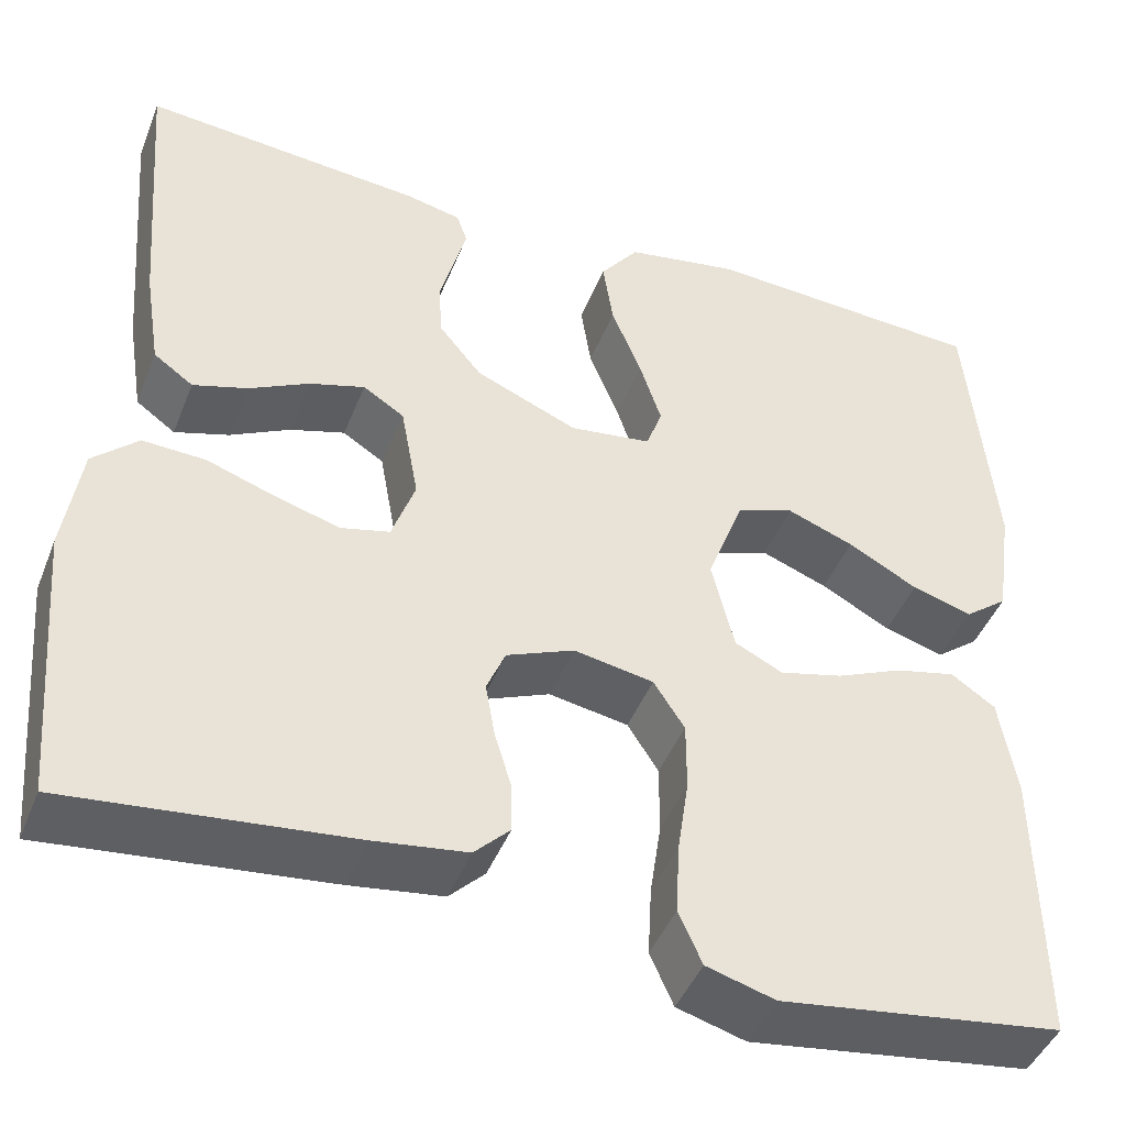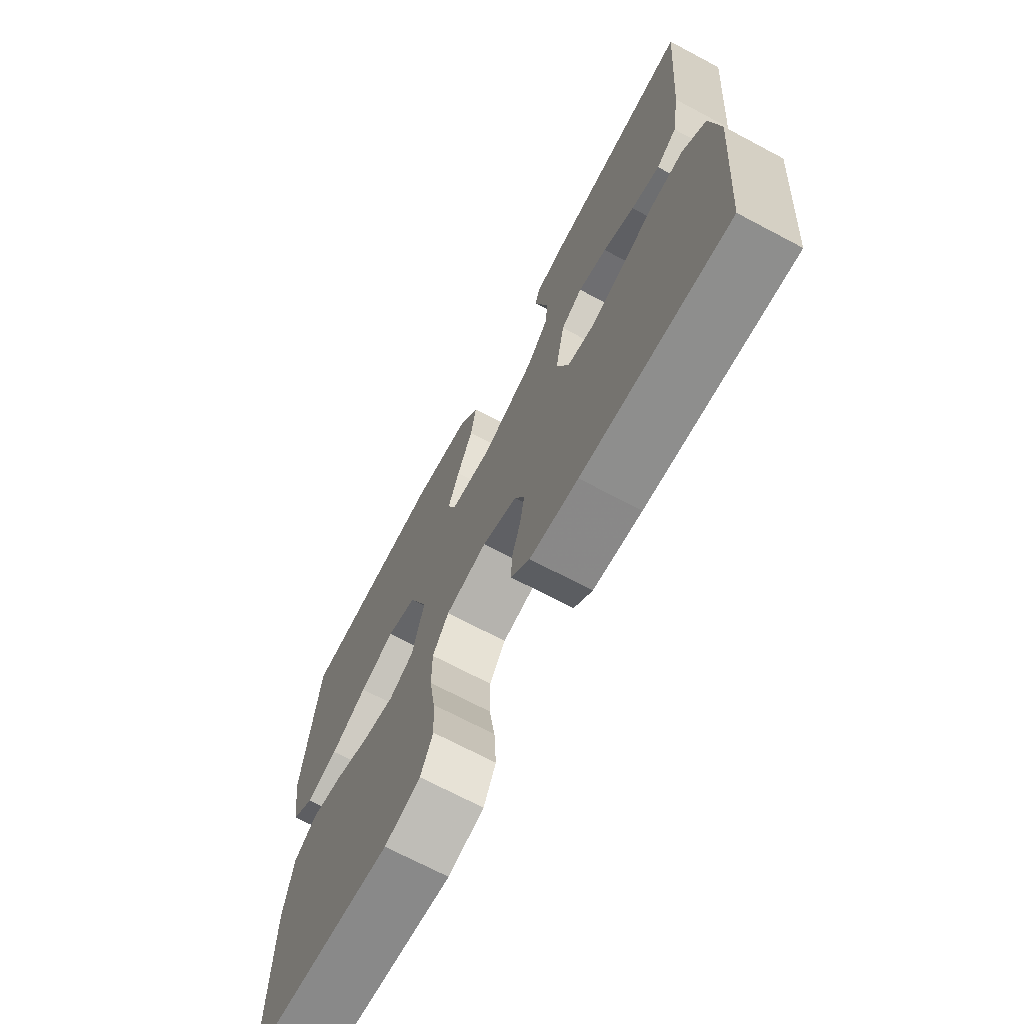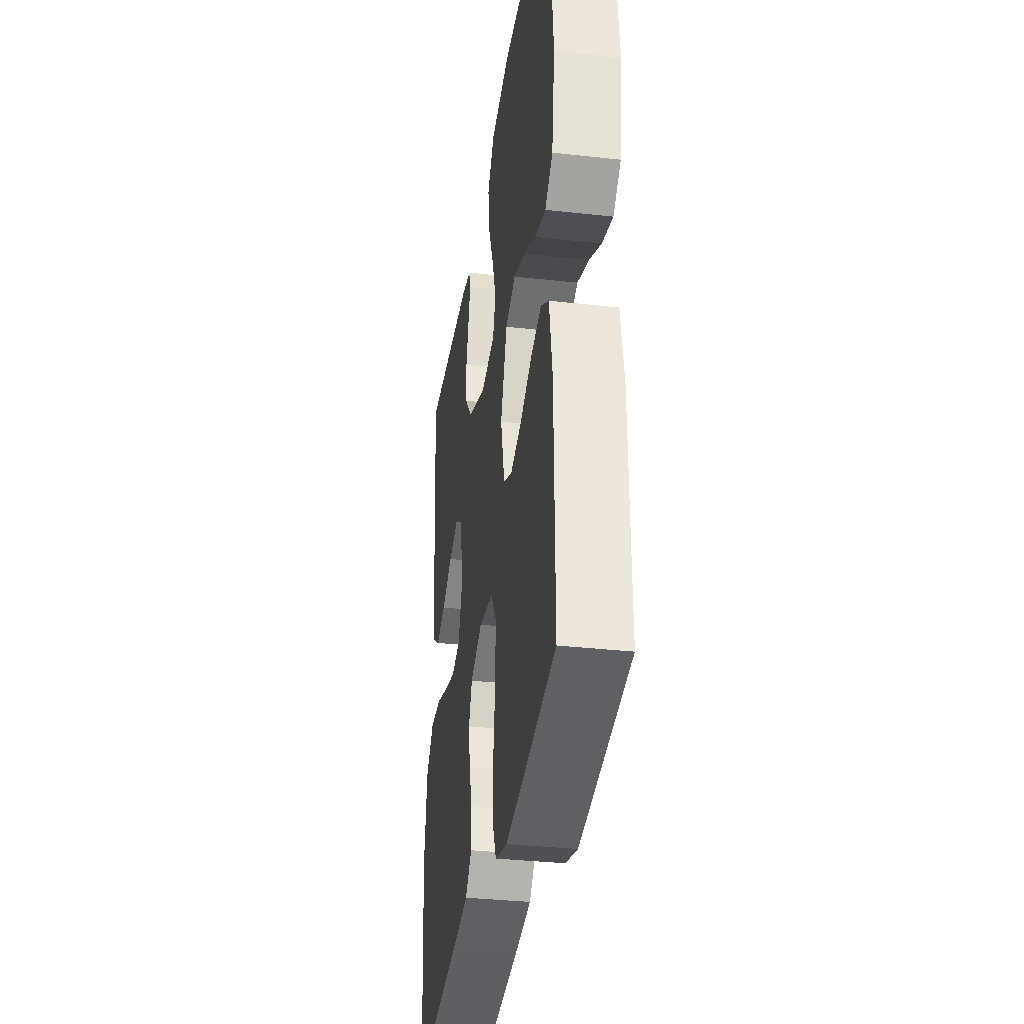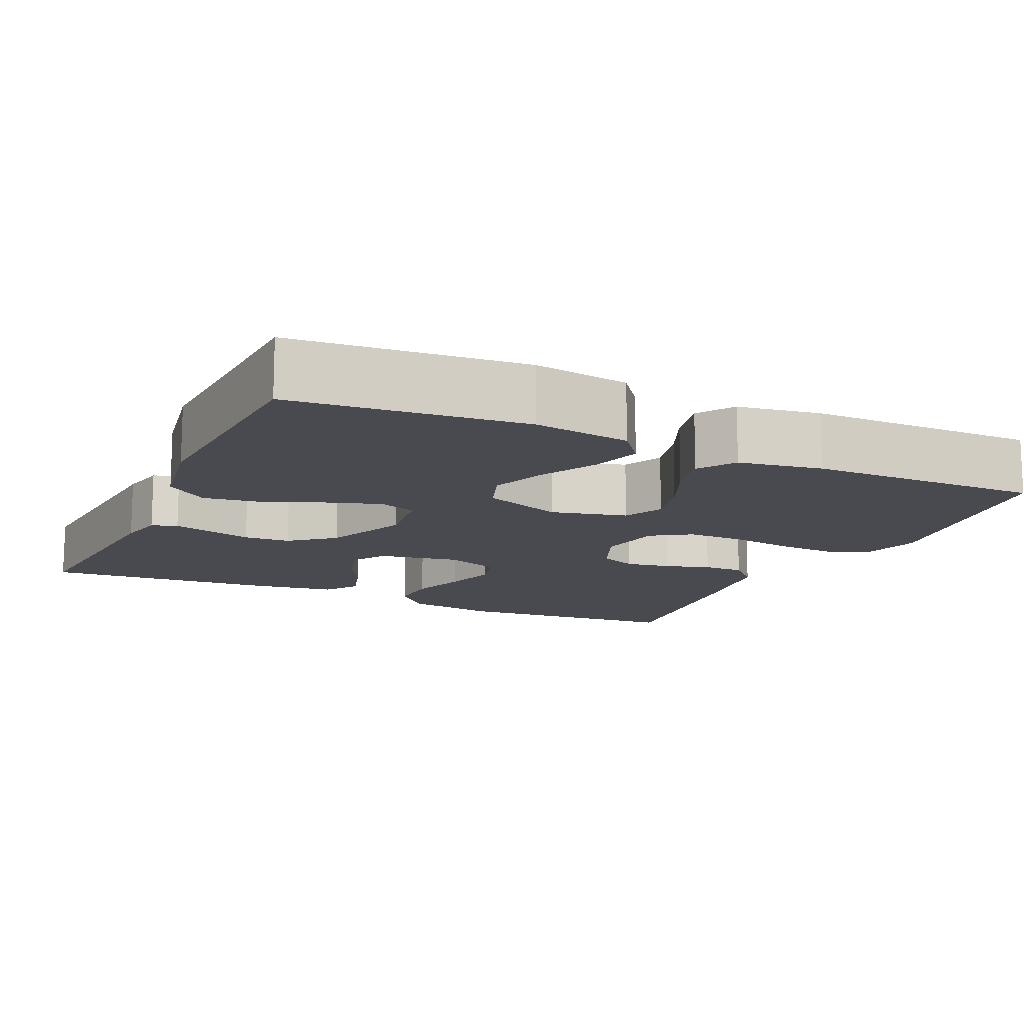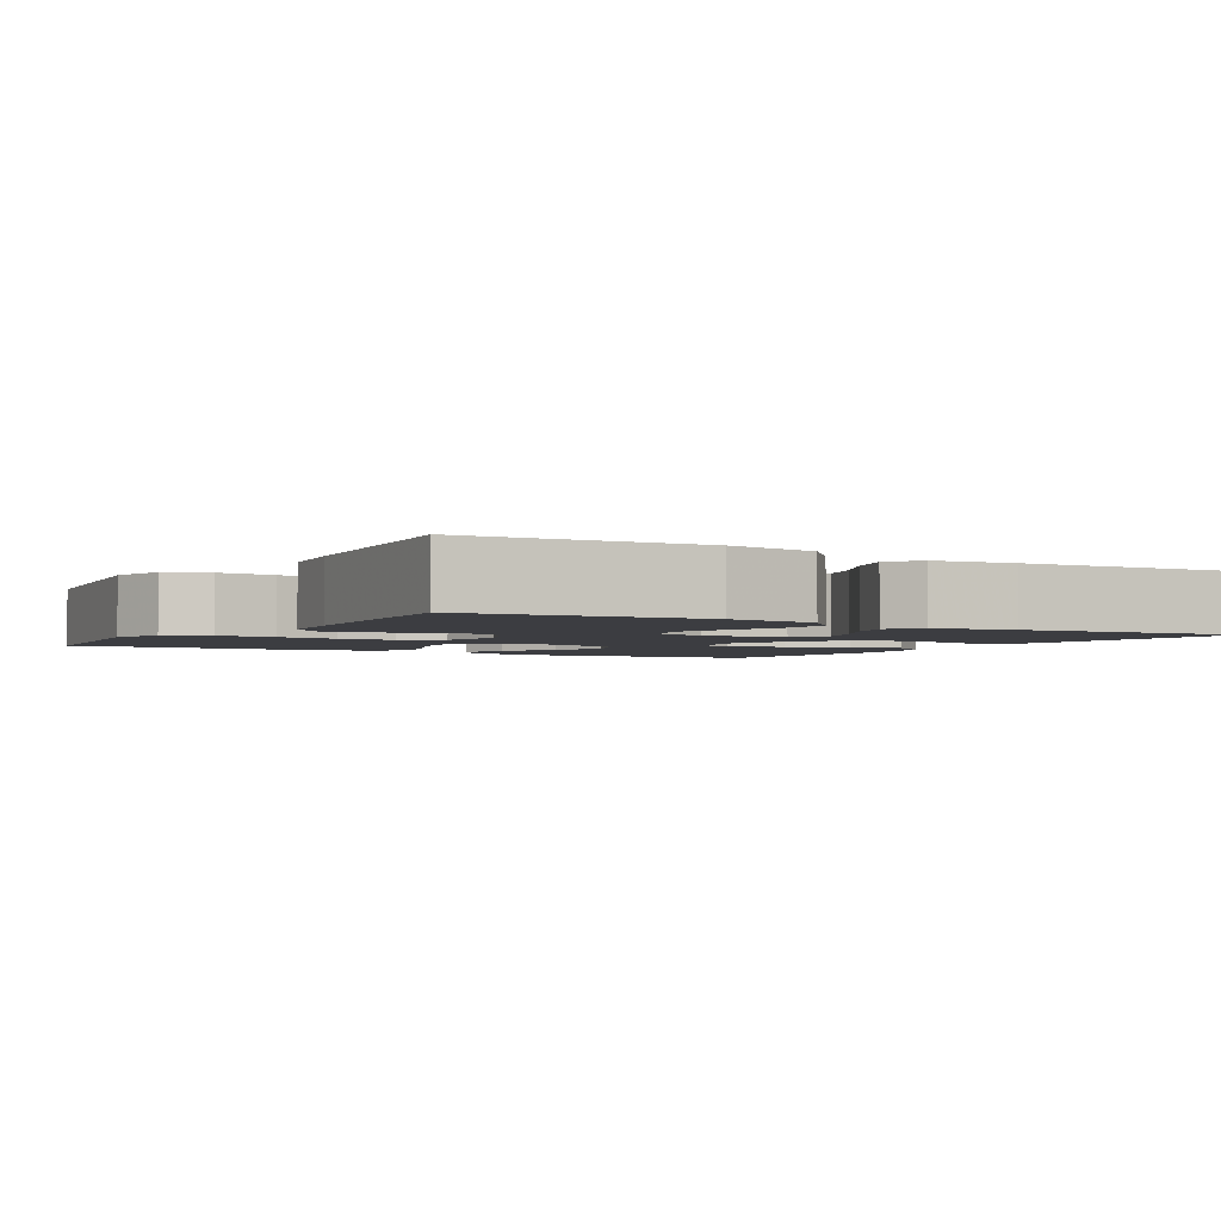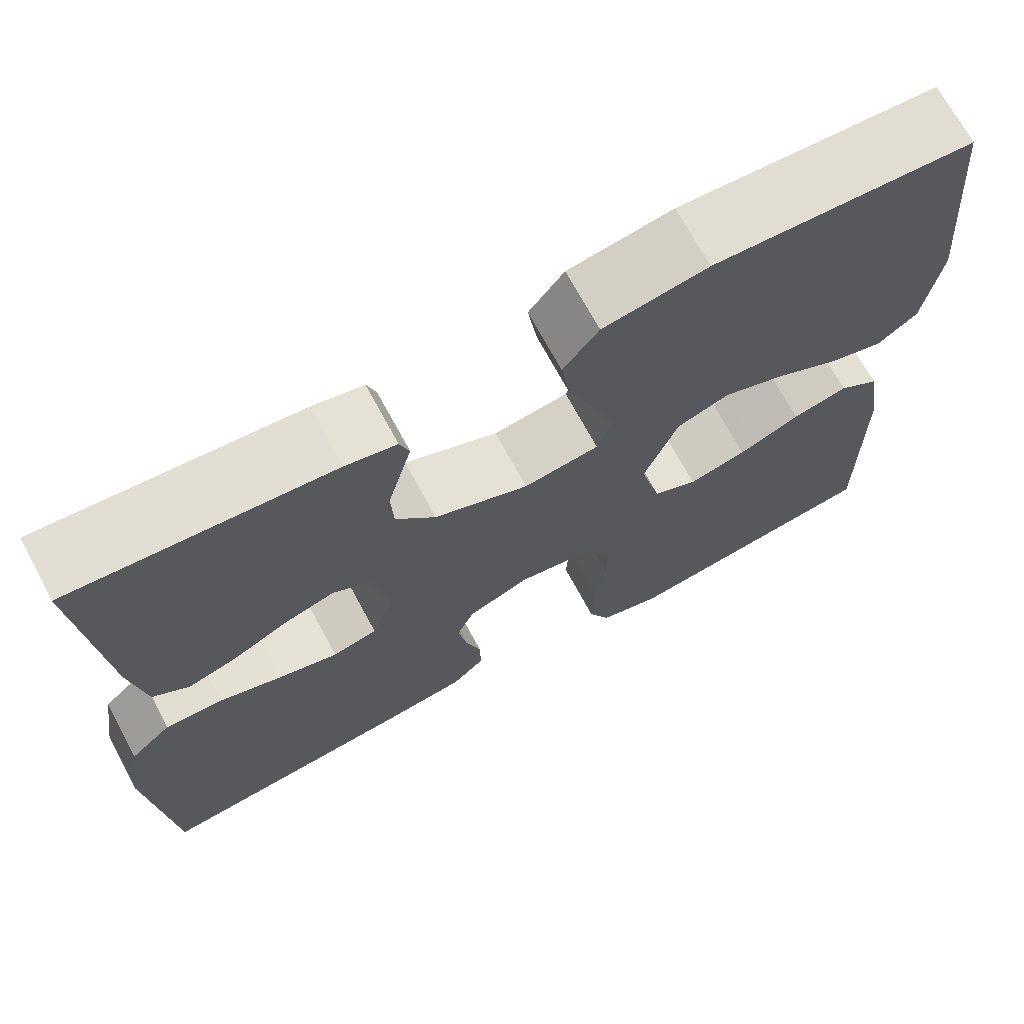
<metadata>
{"format":"obj","ext":"obj","renderer":"f3d","projection":"perspective","resolution":1024,"background":"white","views":[{"elev":-44.6,"azim":-20.9,"up":"+Z"},{"elev":-70.6,"azim":-117.9,"up":"+Z"},{"elev":-34.7,"azim":81.5,"up":"+Z"},{"elev":-13.5,"azim":65.3,"up":"+Y"},{"elev":-2.8,"azim":-120.9,"up":"+Y"},{"elev":70.5,"azim":-28.3,"up":"+Z"}]}
</metadata>
<code>
v 0.5 0.07 -0.5
v 0.2 0.07 -0.542
v 0.127 0.07 -0.521
v 0.102 0.07 -0.465
v 0.106 0.07 -0.389
v 0.118 0.07 -0.308
v 0.118 0.07 -0.234
v 0.085 0.07 -0.183
v 0 0.07 -0.168
v -0.072 0.07 -0.198
v -0.092 0.07 -0.246
v -0.082 0.07 -0.304
v -0.064 0.07 -0.363
v -0.063 0.07 -0.416
v -0.101 0.07 -0.454
v -0.2 0.07 -0.468
v -0.5 0.07 -0.5
v -0.525 0.07 -0.2
v -0.507 0.07 -0.081
v -0.459 0.07 -0.036
v -0.392 0.07 -0.039
v -0.319 0.07 -0.064
v -0.25 0.07 -0.084
v -0.198 0.07 -0.071
v -0.173 0.07 0
v -0.192 0.07 0.104
v -0.236 0.07 0.132
v -0.295 0.07 0.114
v -0.359 0.07 0.081
v -0.417 0.07 0.063
v -0.459 0.07 0.093
v -0.476 0.07 0.2
v -0.5 0.07 0.5
v -0.2 0.07 0.474
v -0.141 0.07 0.461
v -0.13 0.07 0.428
v -0.143 0.07 0.379
v -0.158 0.07 0.322
v -0.155 0.07 0.262
v -0.109 0.07 0.206
v 0 0.07 0.16
v 0.087 0.07 0.172
v 0.104 0.07 0.22
v 0.081 0.07 0.29
v 0.049 0.07 0.369
v 0.038 0.07 0.442
v 0.079 0.07 0.496
v 0.2 0.07 0.517
v 0.5 0.07 0.5
v 0.528 0.07 0.2
v 0.51 0.07 0.075
v 0.464 0.07 0.039
v 0.4 0.07 0.058
v 0.326 0.07 0.098
v 0.255 0.07 0.125
v 0.194 0.07 0.103
v 0.155 0.07 0
v 0.179 0.07 -0.098
v 0.23 0.07 -0.123
v 0.297 0.07 -0.106
v 0.368 0.07 -0.075
v 0.432 0.07 -0.06
v 0.479 0.07 -0.092
v 0.497 0.07 -0.2
v 0.5 0 -0.5
v 0.2 0 -0.542
v 0.127 0 -0.521
v 0.102 0 -0.465
v 0.106 0 -0.389
v 0.118 0 -0.308
v 0.118 0 -0.234
v 0.085 0 -0.183
v 0 0 -0.168
v -0.072 0 -0.198
v -0.092 0 -0.246
v -0.082 0 -0.304
v -0.064 0 -0.363
v -0.063 0 -0.416
v -0.101 0 -0.454
v -0.2 0 -0.468
v -0.5 0 -0.5
v -0.525 0 -0.2
v -0.507 0 -0.081
v -0.459 0 -0.036
v -0.392 0 -0.039
v -0.319 0 -0.064
v -0.25 0 -0.084
v -0.198 0 -0.071
v -0.173 0 0
v -0.192 0 0.104
v -0.236 0 0.132
v -0.295 0 0.114
v -0.359 0 0.081
v -0.417 0 0.063
v -0.459 0 0.093
v -0.476 0 0.2
v -0.5 0 0.5
v -0.2 0 0.474
v -0.141 0 0.461
v -0.13 0 0.428
v -0.143 0 0.379
v -0.158 0 0.322
v -0.155 0 0.262
v -0.109 0 0.206
v 0 0 0.16
v 0.087 0 0.172
v 0.104 0 0.22
v 0.081 0 0.29
v 0.049 0 0.369
v 0.038 0 0.442
v 0.079 0 0.496
v 0.2 0 0.517
v 0.5 0 0.5
v 0.528 0 0.2
v 0.51 0 0.075
v 0.464 0 0.039
v 0.4 0 0.058
v 0.326 0 0.098
v 0.255 0 0.125
v 0.194 0 0.103
v 0.155 0 0
v 0.179 0 -0.098
v 0.23 0 -0.123
v 0.297 0 -0.106
v 0.368 0 -0.075
v 0.432 0 -0.06
v 0.479 0 -0.092
v 0.497 0 -0.2
f 4 5 6
f 3 4 6
f 2 3 6
f 1 2 6
f 64 1 6
f 63 64 6
f 62 63 6
f 61 62 6
f 60 61 6
f 59 60 6 7
f 58 59 7 8
f 57 58 8 9
f 56 57 9 10
f 52 53 54
f 51 52 54
f 50 51 54
f 49 50 54
f 48 49 54
f 47 48 54
f 46 47 54
f 45 46 54
f 44 45 54
f 43 44 54 55
f 42 43 55 56
f 35 36 37
f 34 35 37
f 33 34 37
f 32 33 37
f 31 32 37
f 30 31 37
f 29 30 37
f 28 29 37
f 27 28 37 38
f 26 27 38 39
f 20 21 22
f 19 20 22
f 18 19 22
f 17 18 22
f 16 17 22
f 15 16 22
f 14 15 22
f 13 14 22
f 12 13 22
f 11 12 22 23
f 10 11 23 24
f 10 24 25
f 56 10 25
f 42 56 25
f 41 42 25
f 40 41 25 26
f 26 39 40
f 70 69 68
f 70 68 67
f 70 67 66
f 70 66 65
f 70 65 128
f 70 128 127
f 70 127 126
f 70 126 125
f 70 125 124
f 71 70 124 123
f 72 71 123 122
f 73 72 122 121
f 74 73 121 120
f 118 117 116
f 118 116 115
f 118 115 114
f 118 114 113
f 118 113 112
f 118 112 111
f 118 111 110
f 118 110 109
f 118 109 108
f 119 118 108 107
f 120 119 107 106
f 101 100 99
f 101 99 98
f 101 98 97
f 101 97 96
f 101 96 95
f 101 95 94
f 101 94 93
f 101 93 92
f 102 101 92 91
f 103 102 91 90
f 86 85 84
f 86 84 83
f 86 83 82
f 86 82 81
f 86 81 80
f 86 80 79
f 86 79 78
f 86 78 77
f 86 77 76
f 87 86 76 75
f 88 87 75 74
f 89 88 74
f 89 74 120
f 89 120 106
f 89 106 105
f 90 89 105 104
f 104 103 90
f 1 65 66 2
f 2 66 67 3
f 3 67 68 4
f 4 68 69 5
f 5 69 70 6
f 6 70 71 7
f 7 71 72 8
f 8 72 73 9
f 9 73 74 10
f 10 74 75 11
f 11 75 76 12
f 12 76 77 13
f 13 77 78 14
f 14 78 79 15
f 15 79 80 16
f 16 80 81 17
f 17 81 82 18
f 18 82 83 19
f 19 83 84 20
f 20 84 85 21
f 21 85 86 22
f 22 86 87 23
f 23 87 88 24
f 24 88 89 25
f 25 89 90 26
f 26 90 91 27
f 27 91 92 28
f 28 92 93 29
f 29 93 94 30
f 30 94 95 31
f 31 95 96 32
f 32 96 97 33
f 33 97 98 34
f 34 98 99 35
f 35 99 100 36
f 36 100 101 37
f 37 101 102 38
f 38 102 103 39
f 39 103 104 40
f 40 104 105 41
f 41 105 106 42
f 42 106 107 43
f 43 107 108 44
f 44 108 109 45
f 45 109 110 46
f 46 110 111 47
f 47 111 112 48
f 48 112 113 49
f 49 113 114 50
f 50 114 115 51
f 51 115 116 52
f 52 116 117 53
f 53 117 118 54
f 54 118 119 55
f 55 119 120 56
f 56 120 121 57
f 57 121 122 58
f 58 122 123 59
f 59 123 124 60
f 60 124 125 61
f 61 125 126 62
f 62 126 127 63
f 63 127 128 64
f 64 128 65 1

</code>
